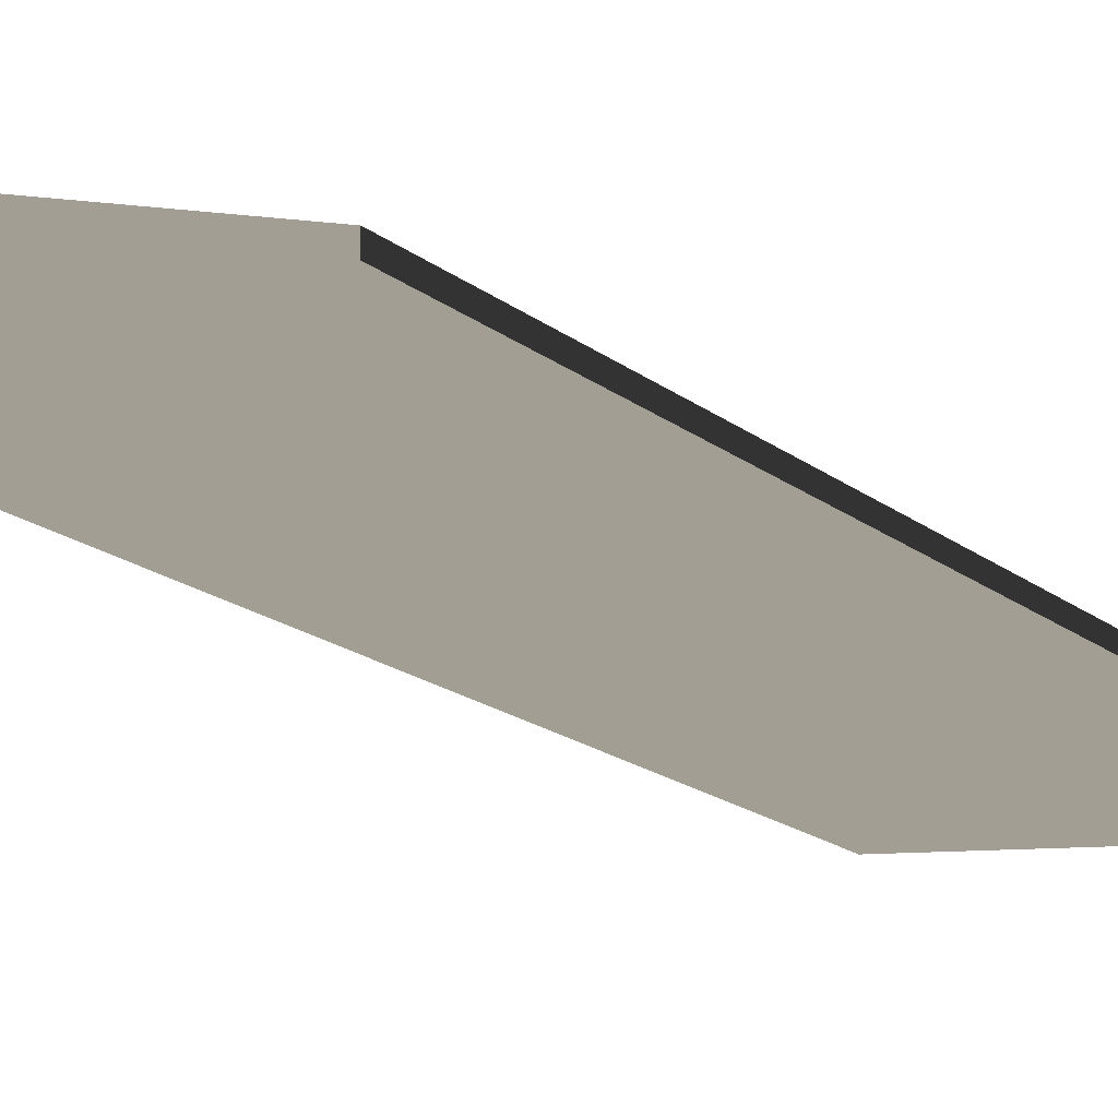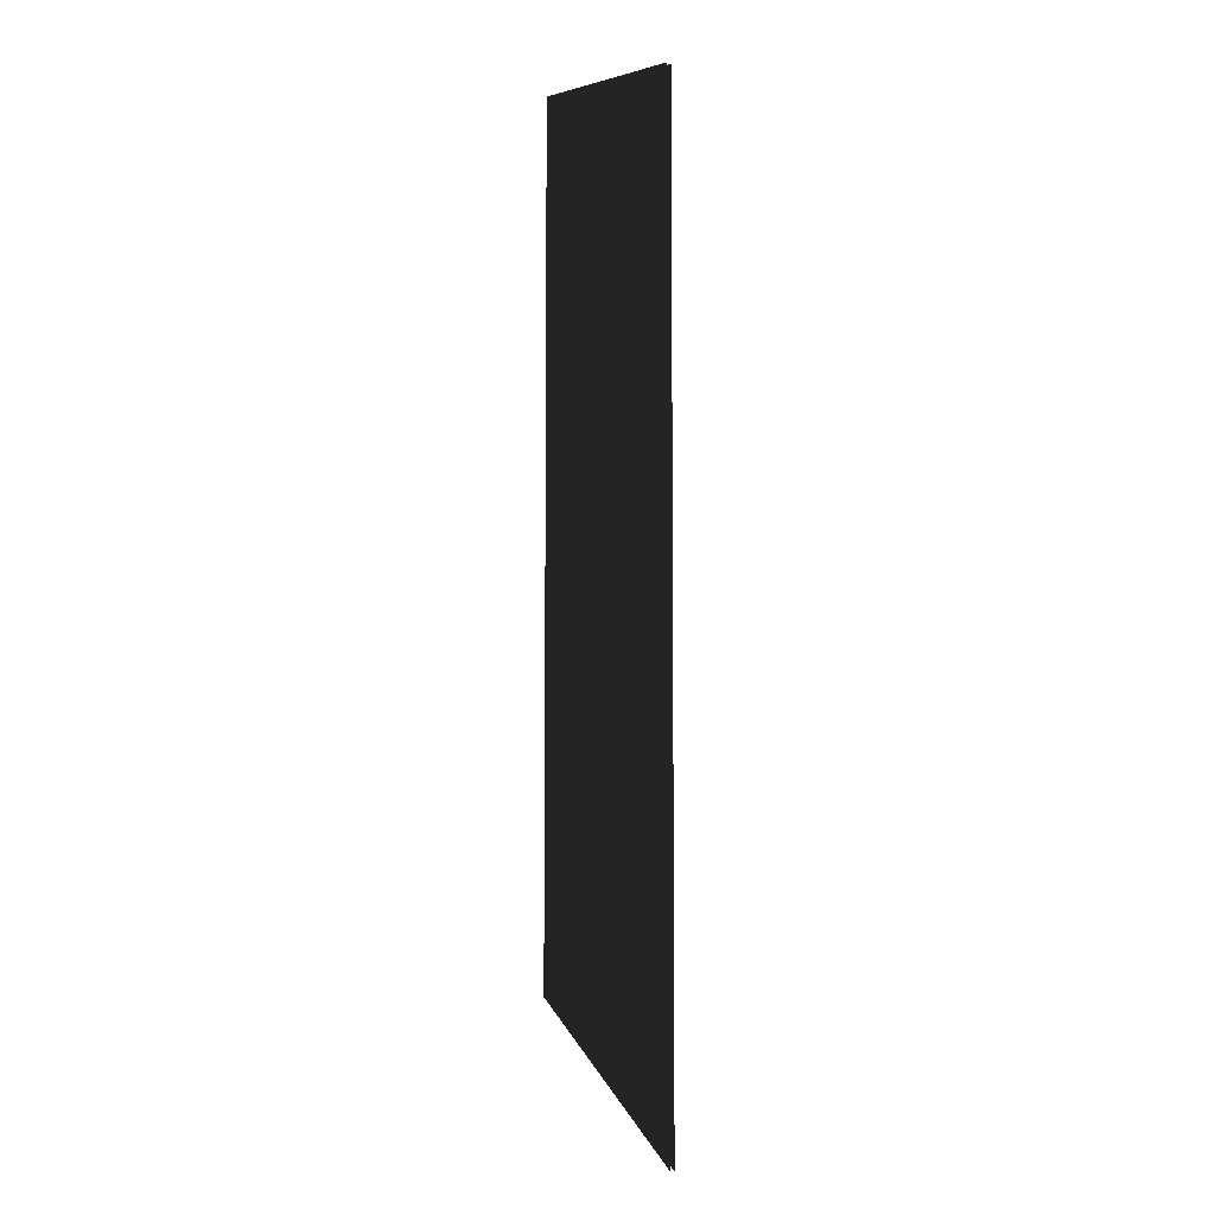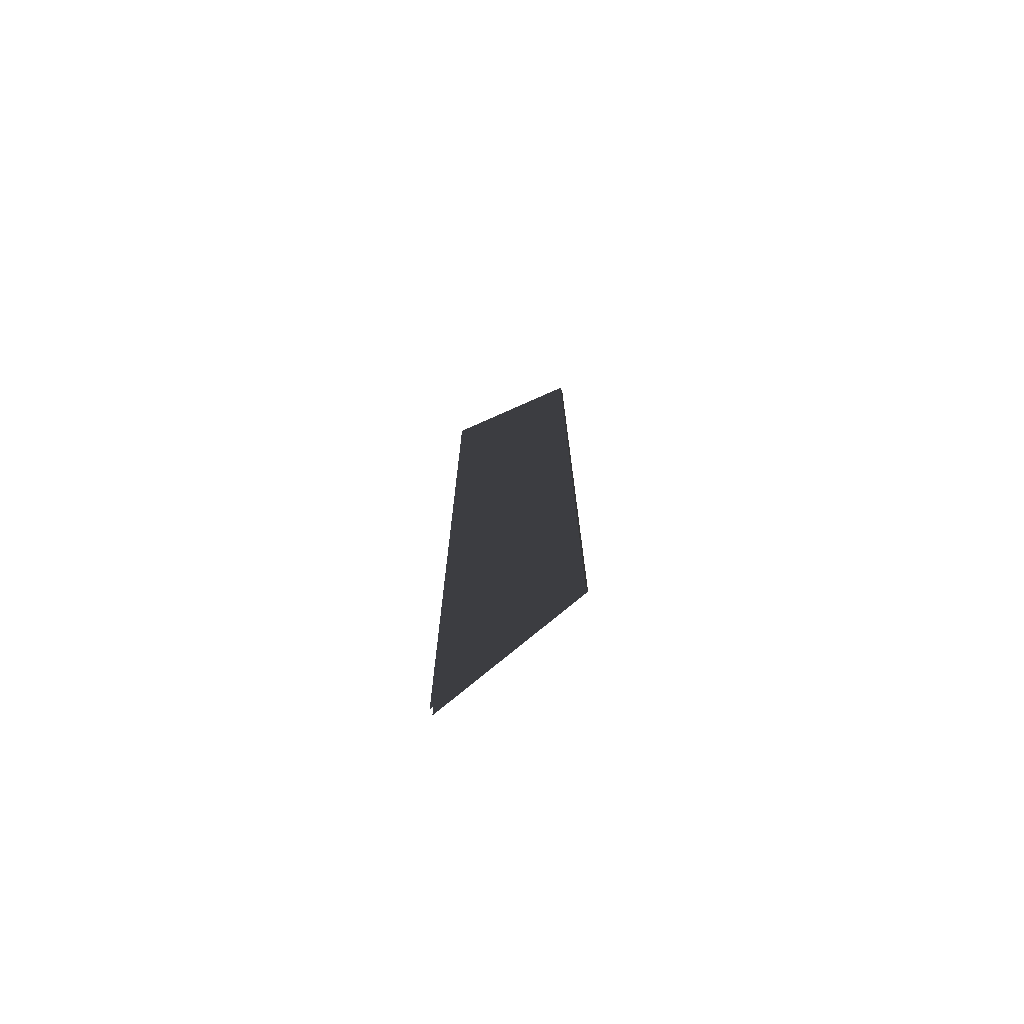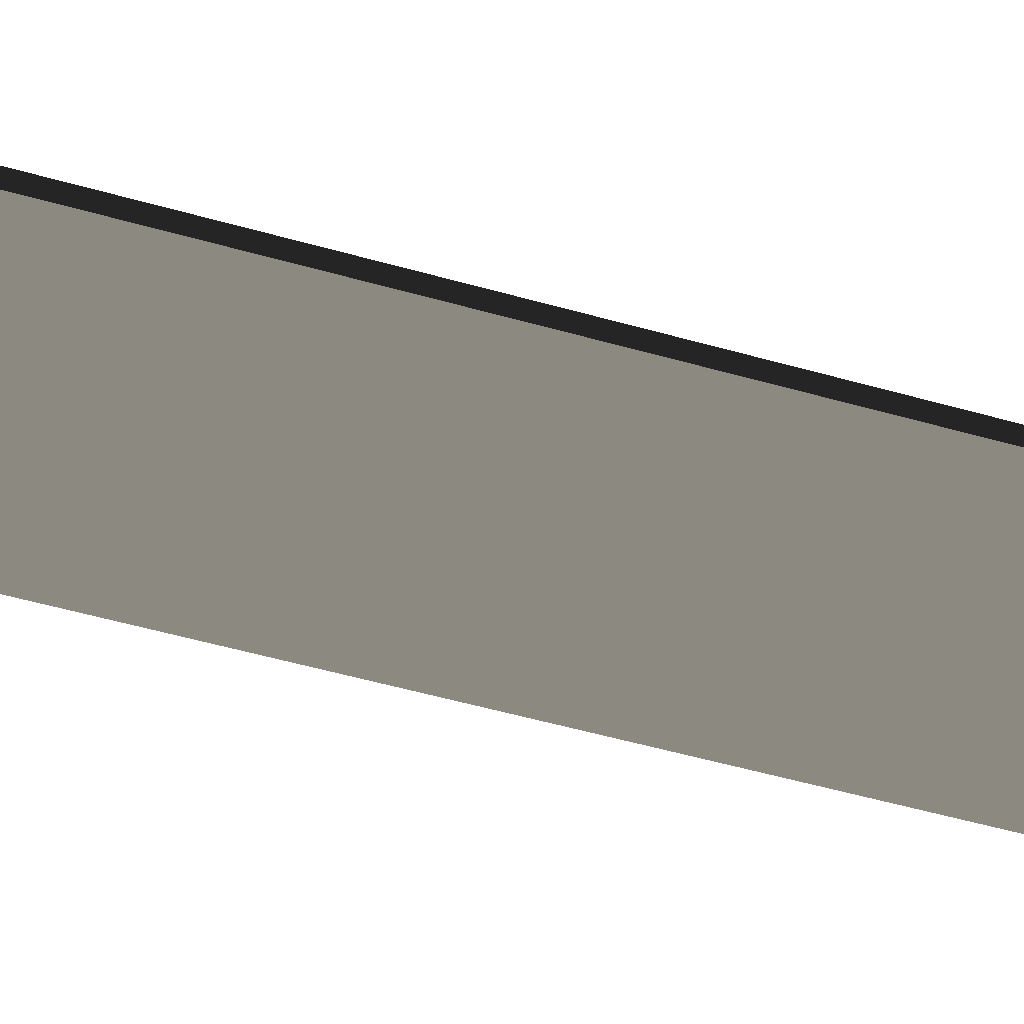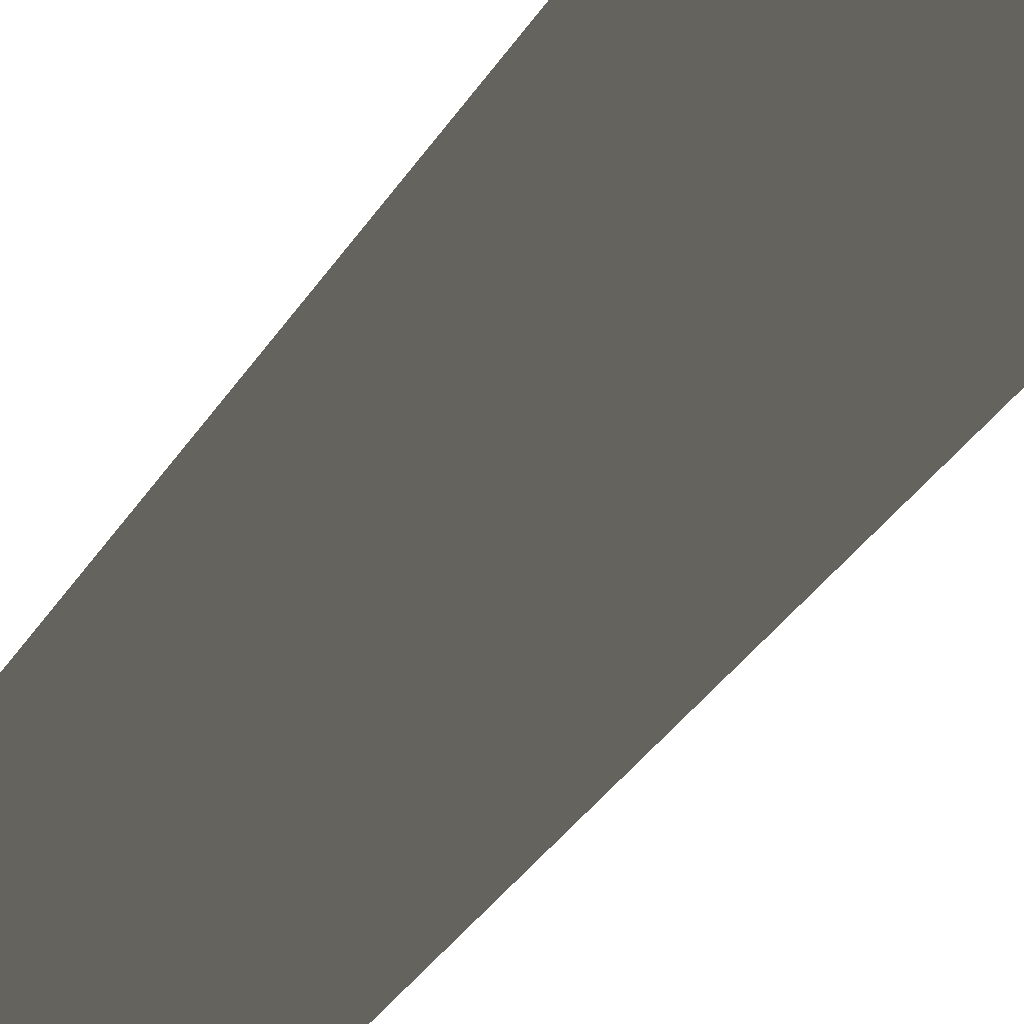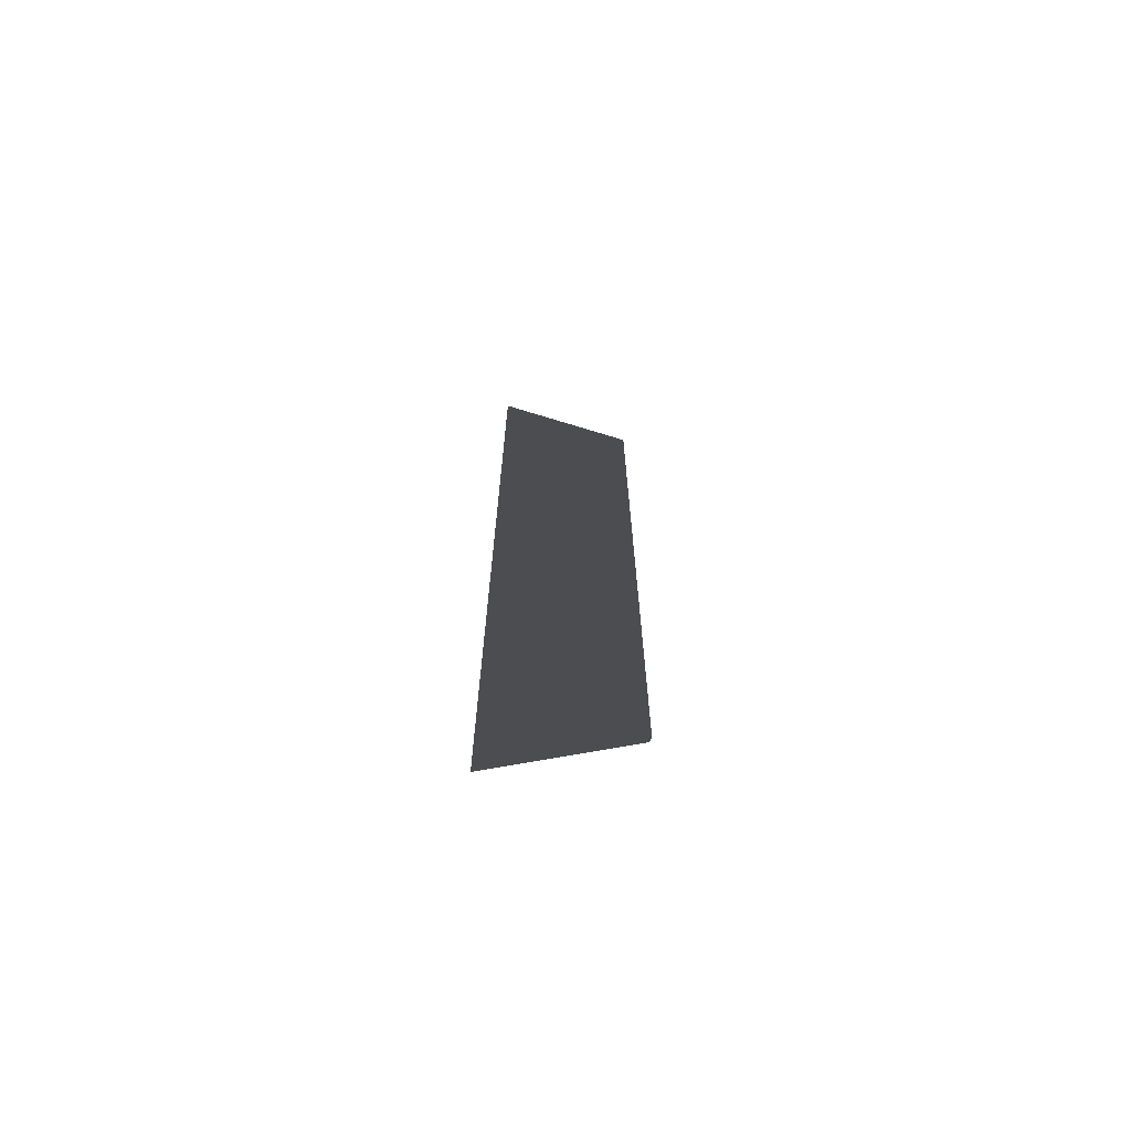
<metadata>
{"format":"obj","ext":"obj","renderer":"f3d","projection":"perspective","resolution":1024,"background":"white","views":[{"elev":-7.8,"azim":16.5,"up":"+Z"},{"elev":-6.1,"azim":-140.9,"up":"+Y"},{"elev":-74.1,"azim":24.1,"up":"+Y"},{"elev":-30.4,"azim":64.3,"up":"+Z"},{"elev":-20.9,"azim":-18.2,"up":"+Z"},{"elev":-69.9,"azim":-17.1,"up":"+Y"}]}
</metadata>
<code>
v -0.1064 -0.6177 -0.002882
v 0.07476 -0.4401 -0.002861
v 0.07476 0.6177 -0.002861
v -0.1064 0.6177 -0.002882
v -0.1064 -0.6177 0.003951
v -0.1064 0.6177 0.003951
v 0.07476 0.6177 0.003944
v 0.07476 -0.4401 0.003944
v 0.07476 -0.4401 -0.002861
v 0.07476 -0.4401 0.003944
v 0.07476 0.6177 0.003944
v 0.07476 0.6177 -0.002861
g flag_pole_red_(8)_413_3
f 1 3 2
f 1 4 3
f 5 7 6
f 5 8 7
f 9 11 10
f 9 12 11

</code>
